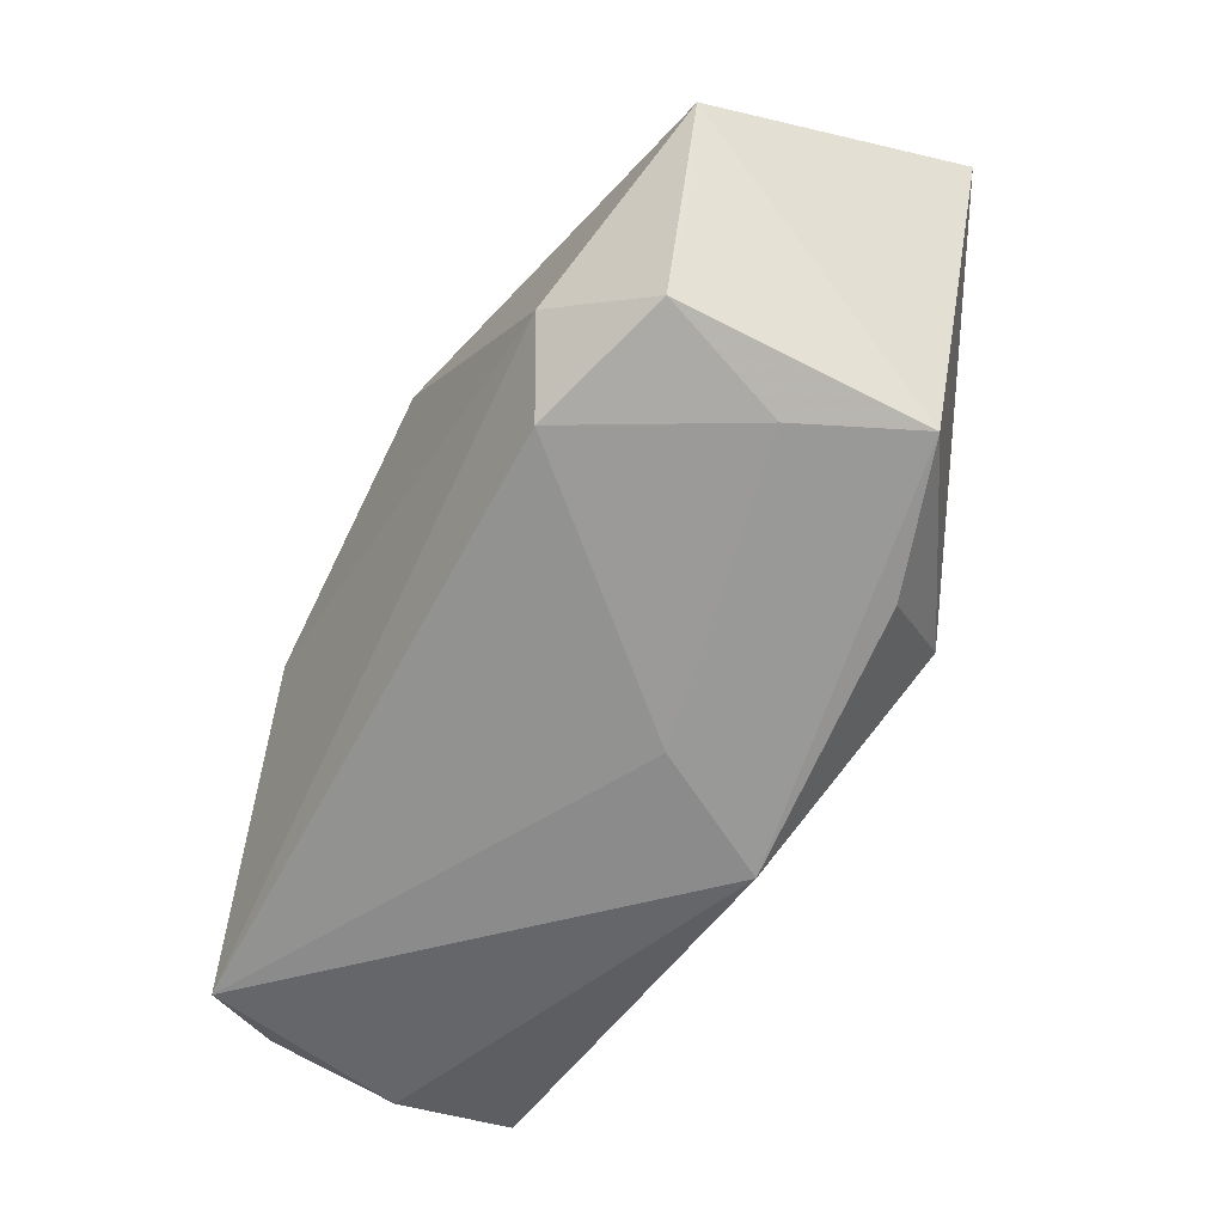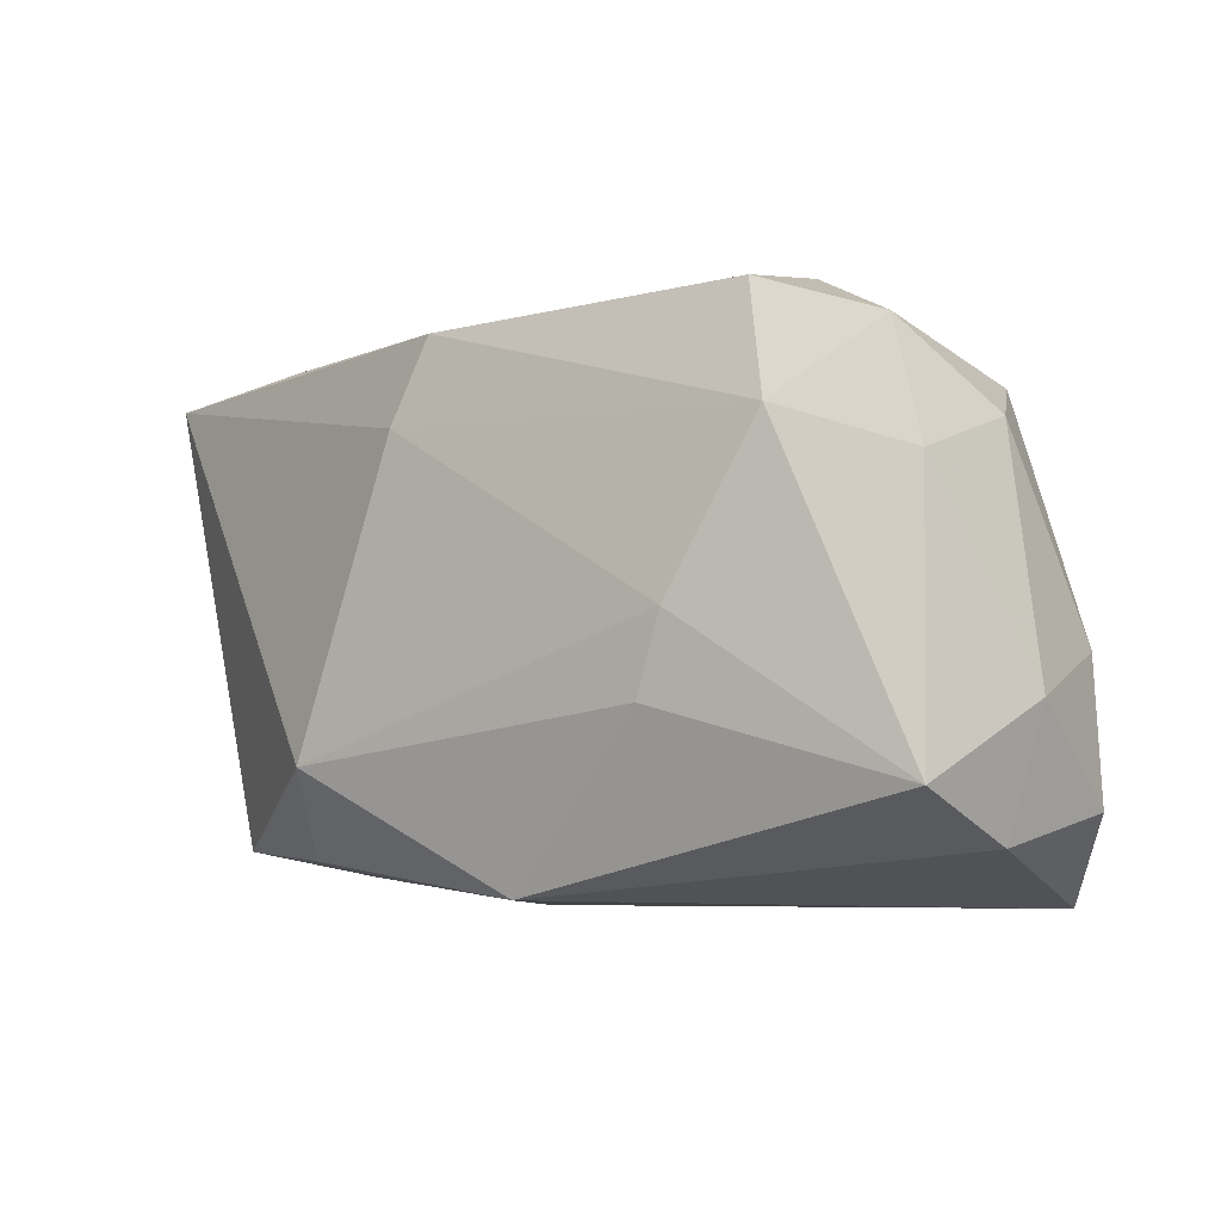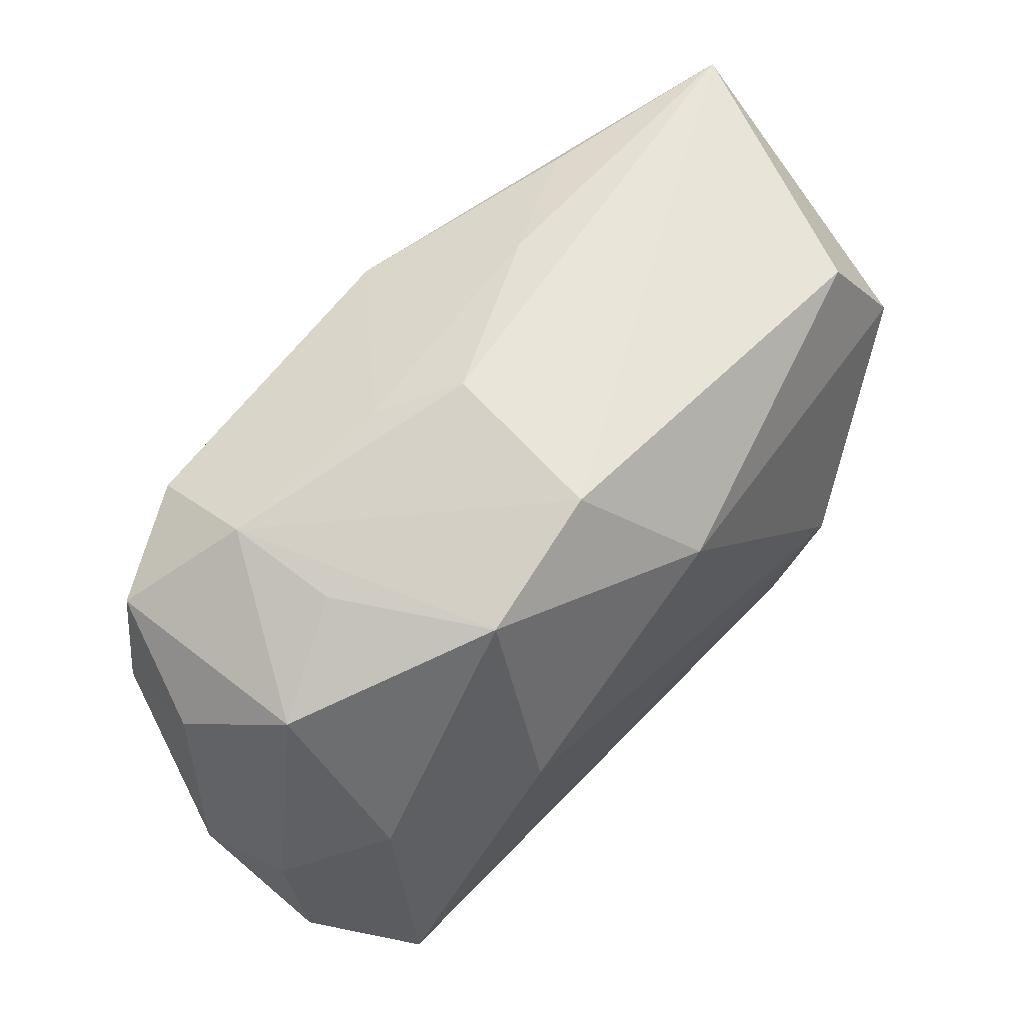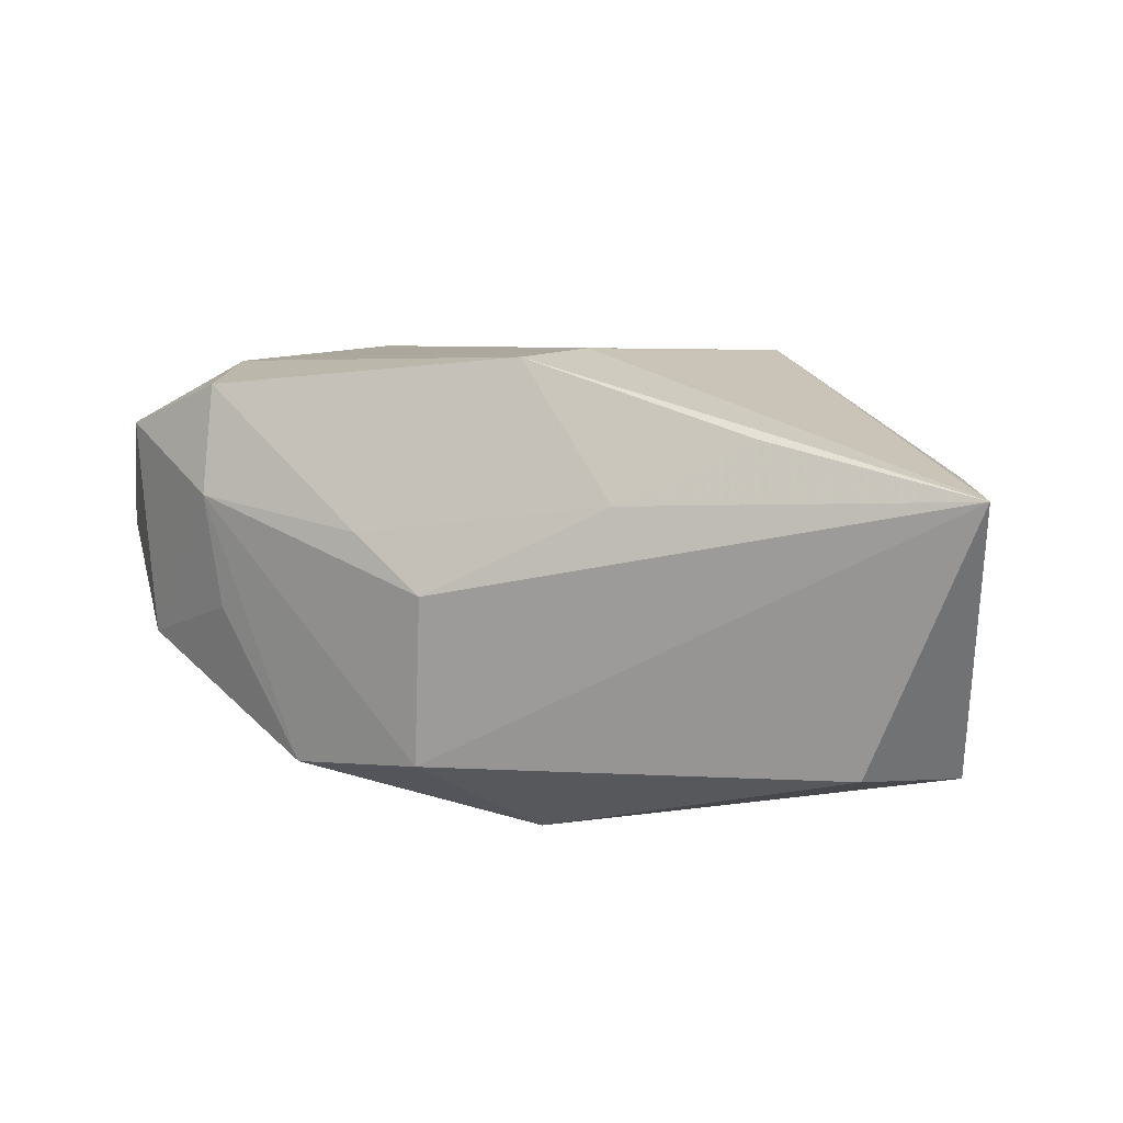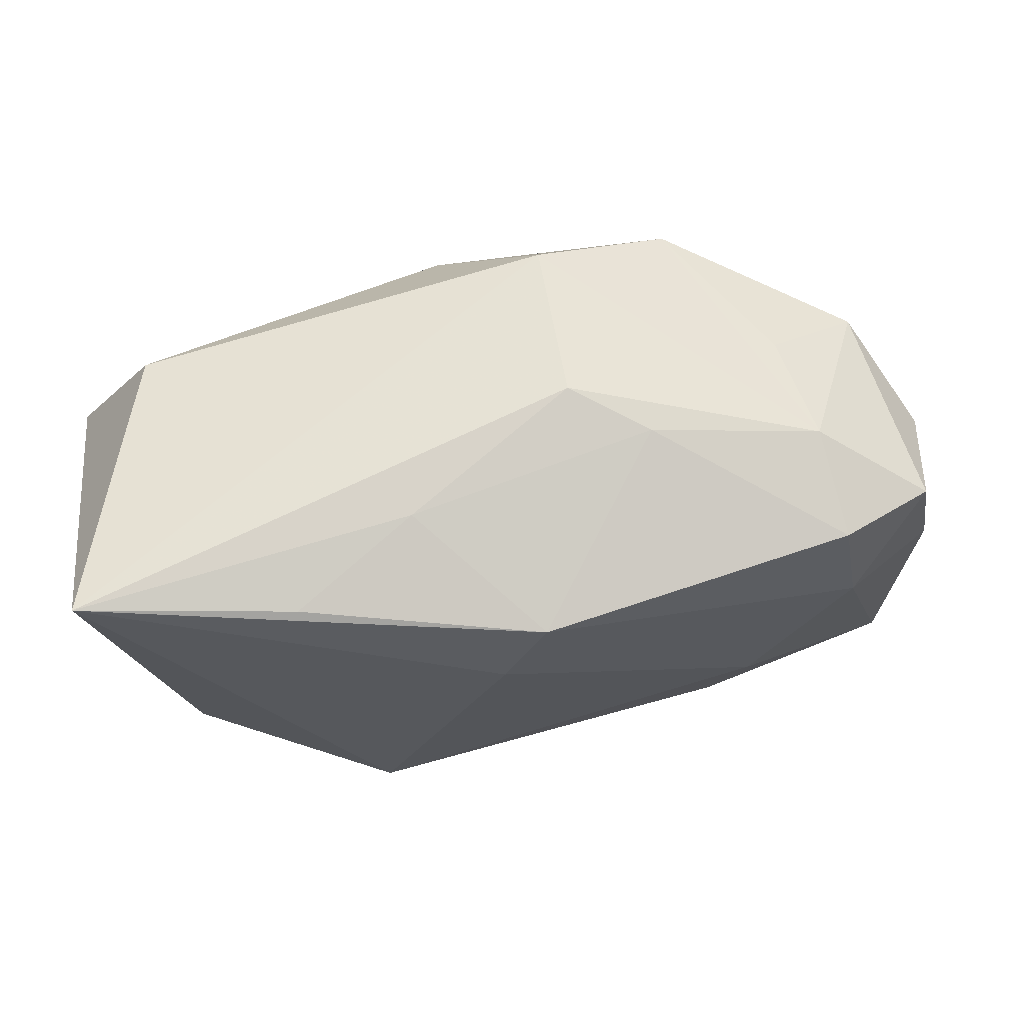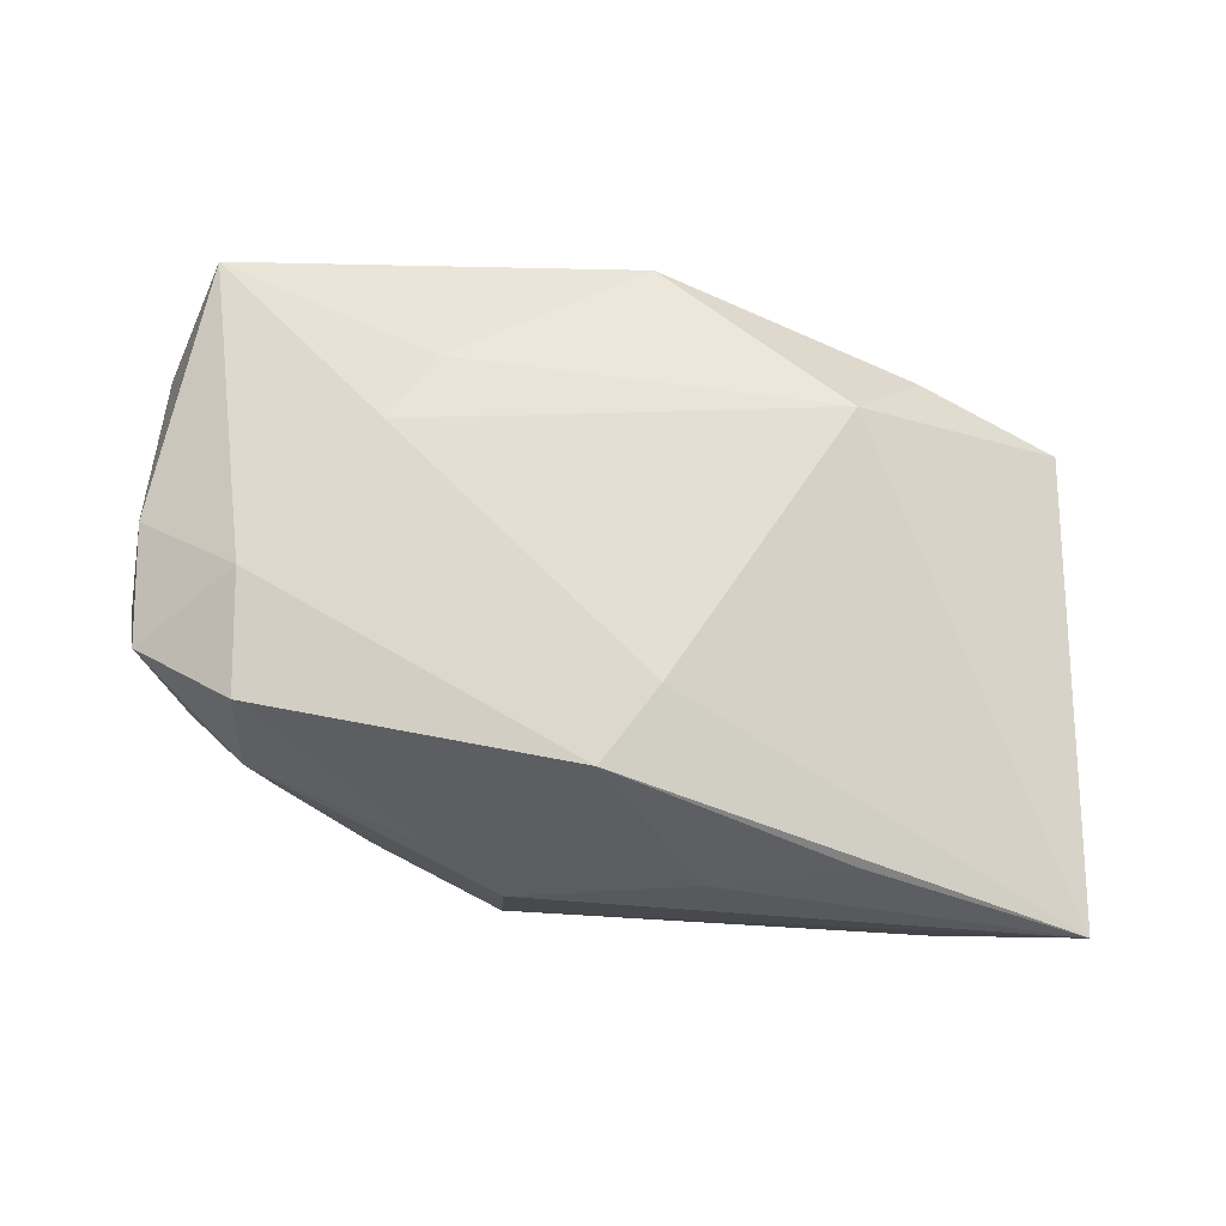
<metadata>
{"format":"obj","ext":"obj","renderer":"f3d","projection":"perspective","resolution":1024,"background":"white","views":[{"elev":-57.5,"azim":-120.5,"up":"+Y"},{"elev":-15.1,"azim":38.3,"up":"+Y"},{"elev":59.0,"azim":133.0,"up":"+Y"},{"elev":10.9,"azim":-163.7,"up":"+Z"},{"elev":64.1,"azim":-13.7,"up":"+Y"},{"elev":72.1,"azim":-170.4,"up":"+Z"}]}
</metadata>
<code>
v 0.03574 0.003173 0.01259
v -0.002852 0.01388 -0.01954
v 0.02482 0.01694 0.01715
v 0.01677 0.01947 -0.01398
v 0.003817 0.02508 0.001931
v 0.01491 -0.01227 0.01738
v 0.03688 -0.01872 -0.008483
v 0.004851 0.0236 -0.01235
v -0.03975 0.0227 0.01112
v -0.005148 -0.02274 0.002204
v 0.02647 0.006986 0.01808
v -0.02919 -0.01754 -0.003344
v -0.03048 0.01988 -0.01175
v 0.03703 0.007631 0.003576
v 0.0002465 -0.02413 0.01305
v 0.03248 0.01314 -0.005133
v -0.006074 0.01139 0.02045
v 0.02467 0.01958 0.00825
v 0.03741 -0.00736 -0.006896
v -0.03715 0.009777 -0.01377
v -0.03247 -0.01524 -0.01412
v -0.02208 0.02116 0.01484
v 0.009988 0.02303 0.006411
v 0.03458 -0.02243 0.001551
v -0.03464 -0.003917 -0.01349
v 0.03033 -0.0006309 -0.01397
v -0.02103 -0.0183 -0.01756
v 0.01787 -0.006054 0.01845
v 0.0237 0.0186 -0.001416
v 0.01715 0.0003876 -0.01954
v 0.03461 -0.01962 0.01198
v 0.03852 -0.01255 0.002472
v -0.02412 -0.008155 -0.01954
v -0.002445 0.01824 0.02026
v 0.03383 0.01328 0.01316
v 0.03022 -0.02413 -0.01604
v -0.02173 -0.01879 0.01106
v -0.017 -0.01297 0.01836
v -0.01131 0.02324 0.009512
v -0.03359 -0.01625 0.006853
f 8 9 5
f 30 36 33
f 17 9 38
f 9 17 34
f 18 8 5
f 1 31 32
f 36 7 24
f 32 31 24
f 24 7 32
f 38 9 40
f 40 9 20
f 20 33 21
f 12 40 21
f 28 17 38
f 5 9 39
f 23 18 5
f 3 18 23
f 23 34 3
f 5 39 23
f 23 39 34
f 31 1 11
f 11 28 31
f 3 34 11
f 11 34 17
f 17 28 11
f 35 18 3
f 3 11 35
f 35 11 1
f 15 24 31
f 36 24 15
f 15 40 12
f 2 33 20
f 30 33 2
f 25 40 20
f 20 21 25
f 25 21 40
f 27 33 36
f 27 21 33
f 12 21 27
f 9 34 22
f 22 39 9
f 34 39 22
f 8 18 4
f 18 29 4
f 30 2 4
f 4 2 8
f 16 29 18
f 18 35 16
f 16 4 29
f 32 7 19
f 38 40 37
f 37 15 38
f 40 15 37
f 31 28 6
f 6 15 31
f 6 28 38
f 38 15 6
f 13 2 20
f 8 2 13
f 20 9 13
f 9 8 13
f 10 15 12
f 12 27 10
f 36 15 10
f 10 27 36
f 14 16 35
f 14 19 16
f 14 35 1
f 14 1 32
f 32 19 14
f 26 7 36
f 26 19 7
f 26 36 30
f 16 19 26
f 30 4 26
f 4 16 26

</code>
